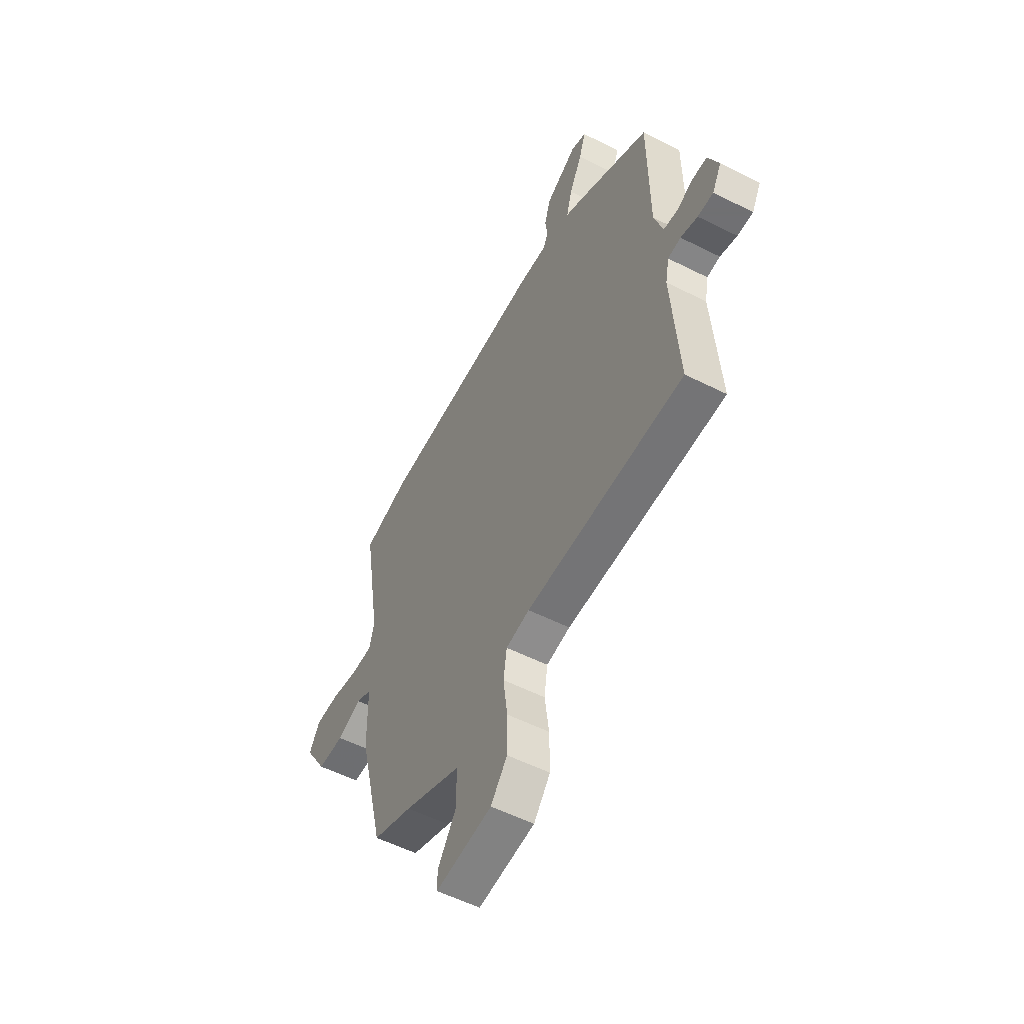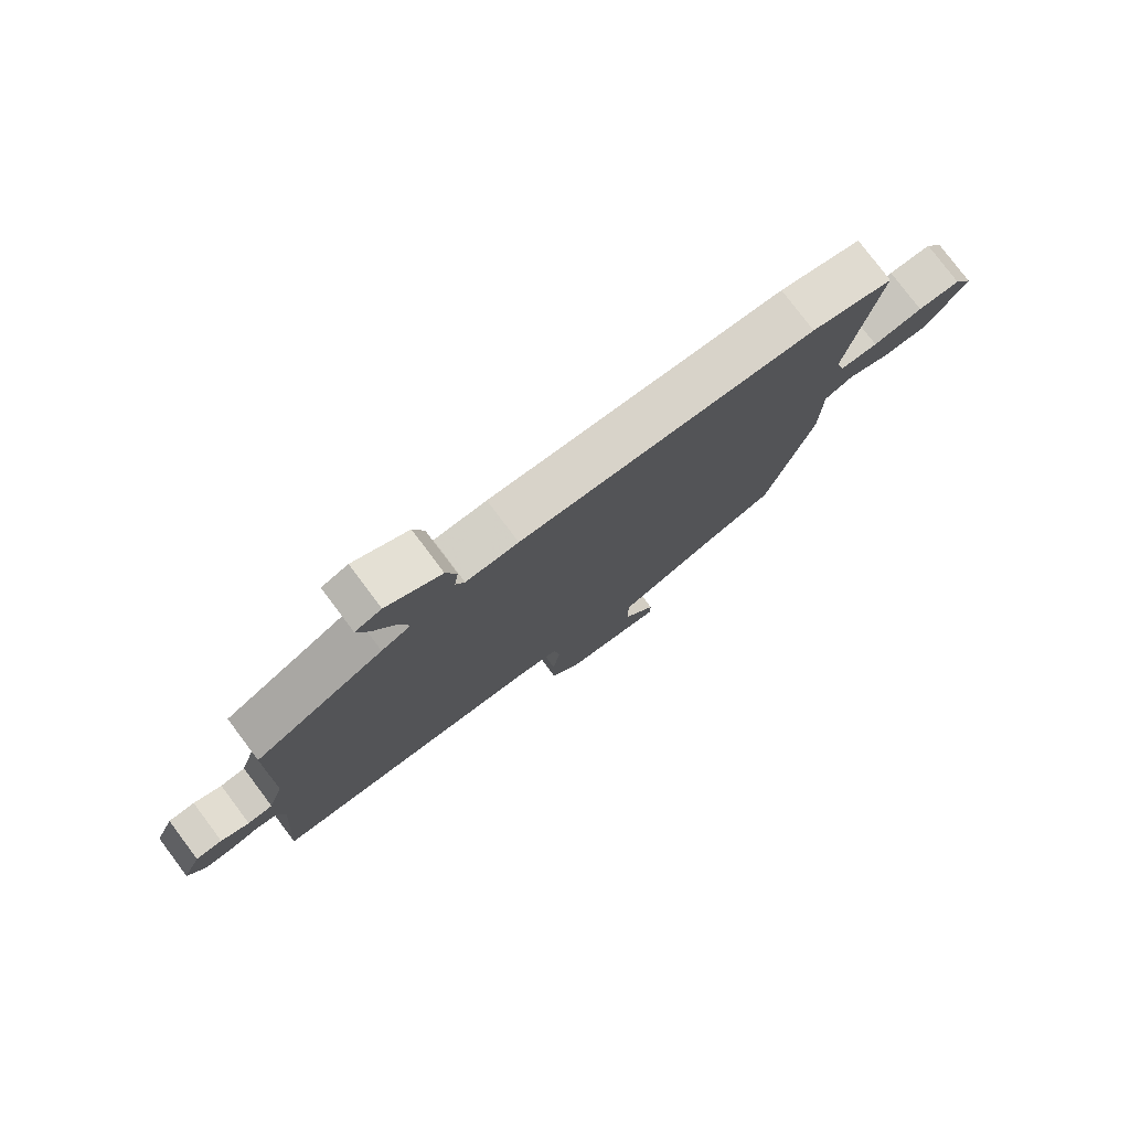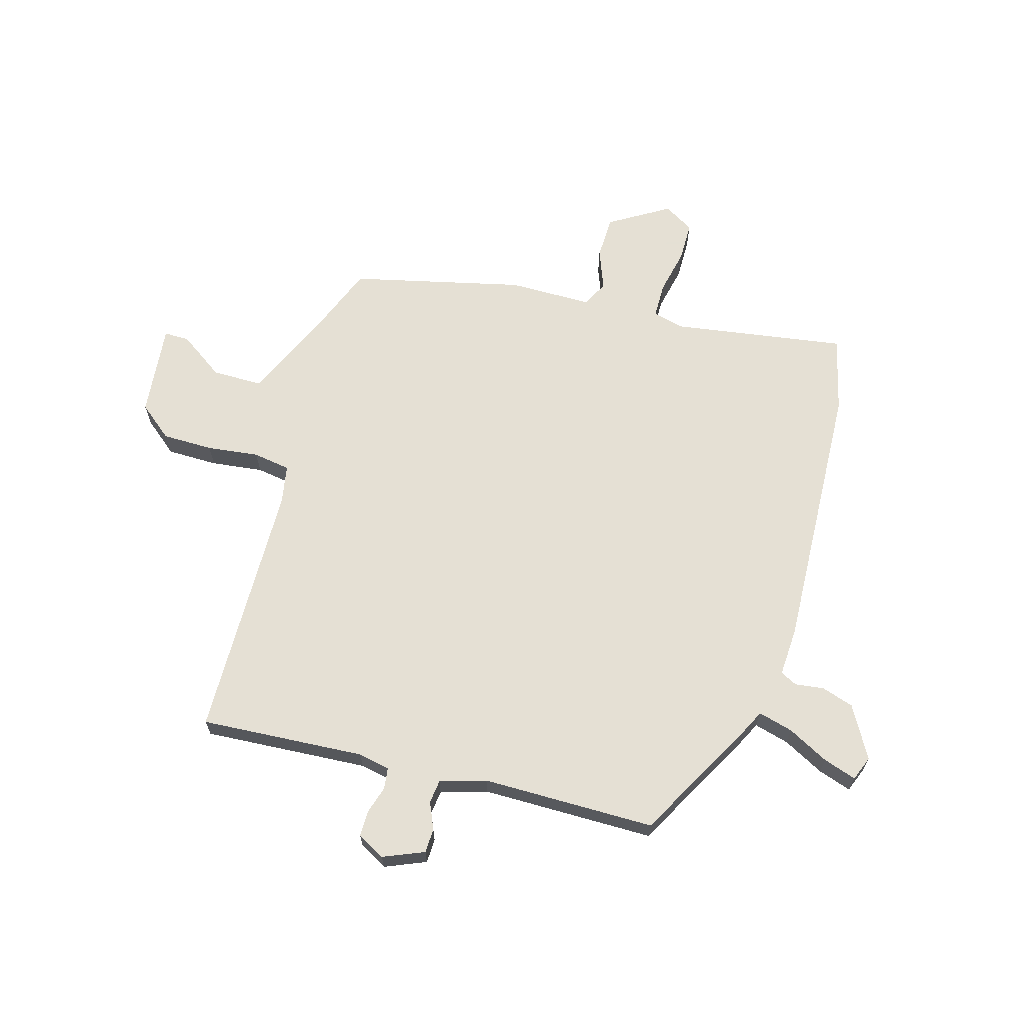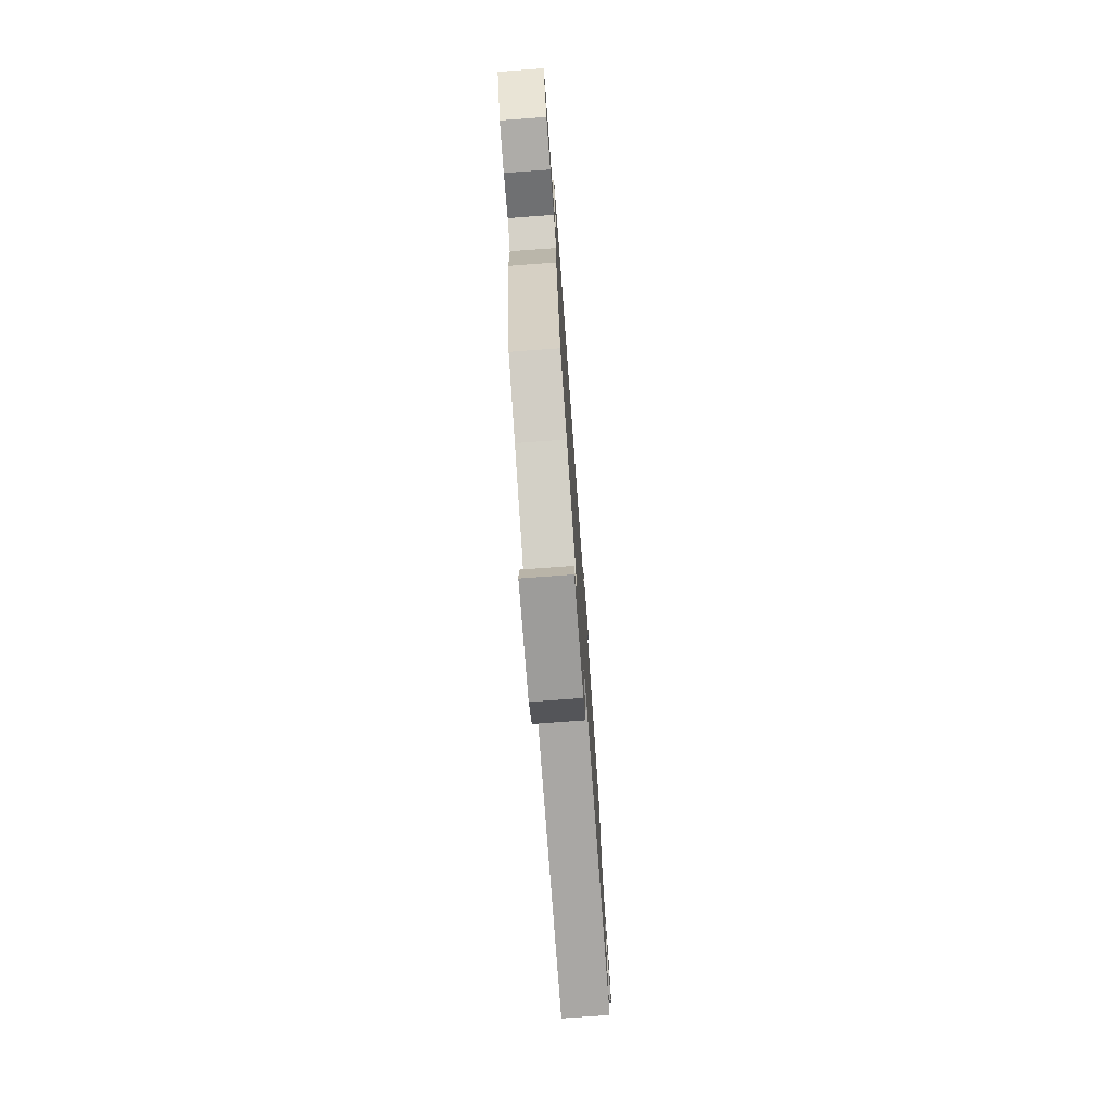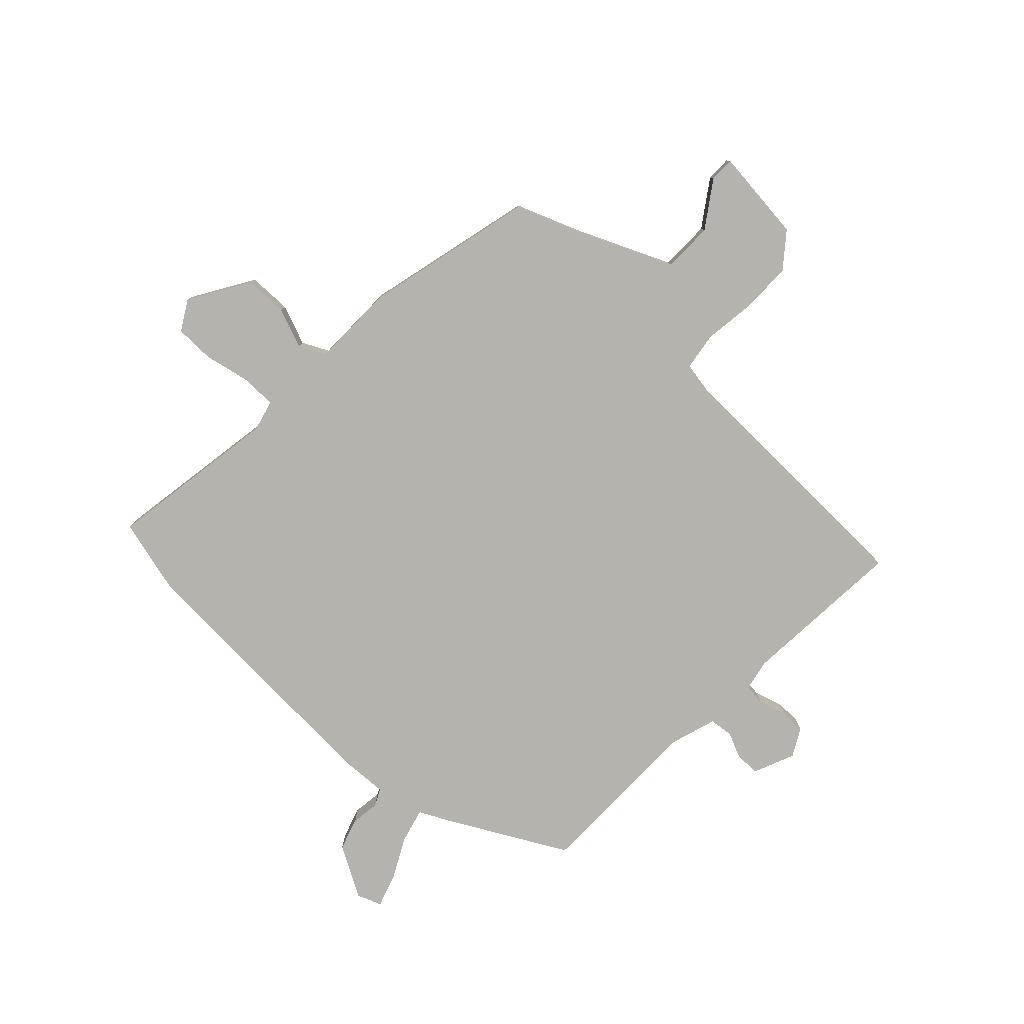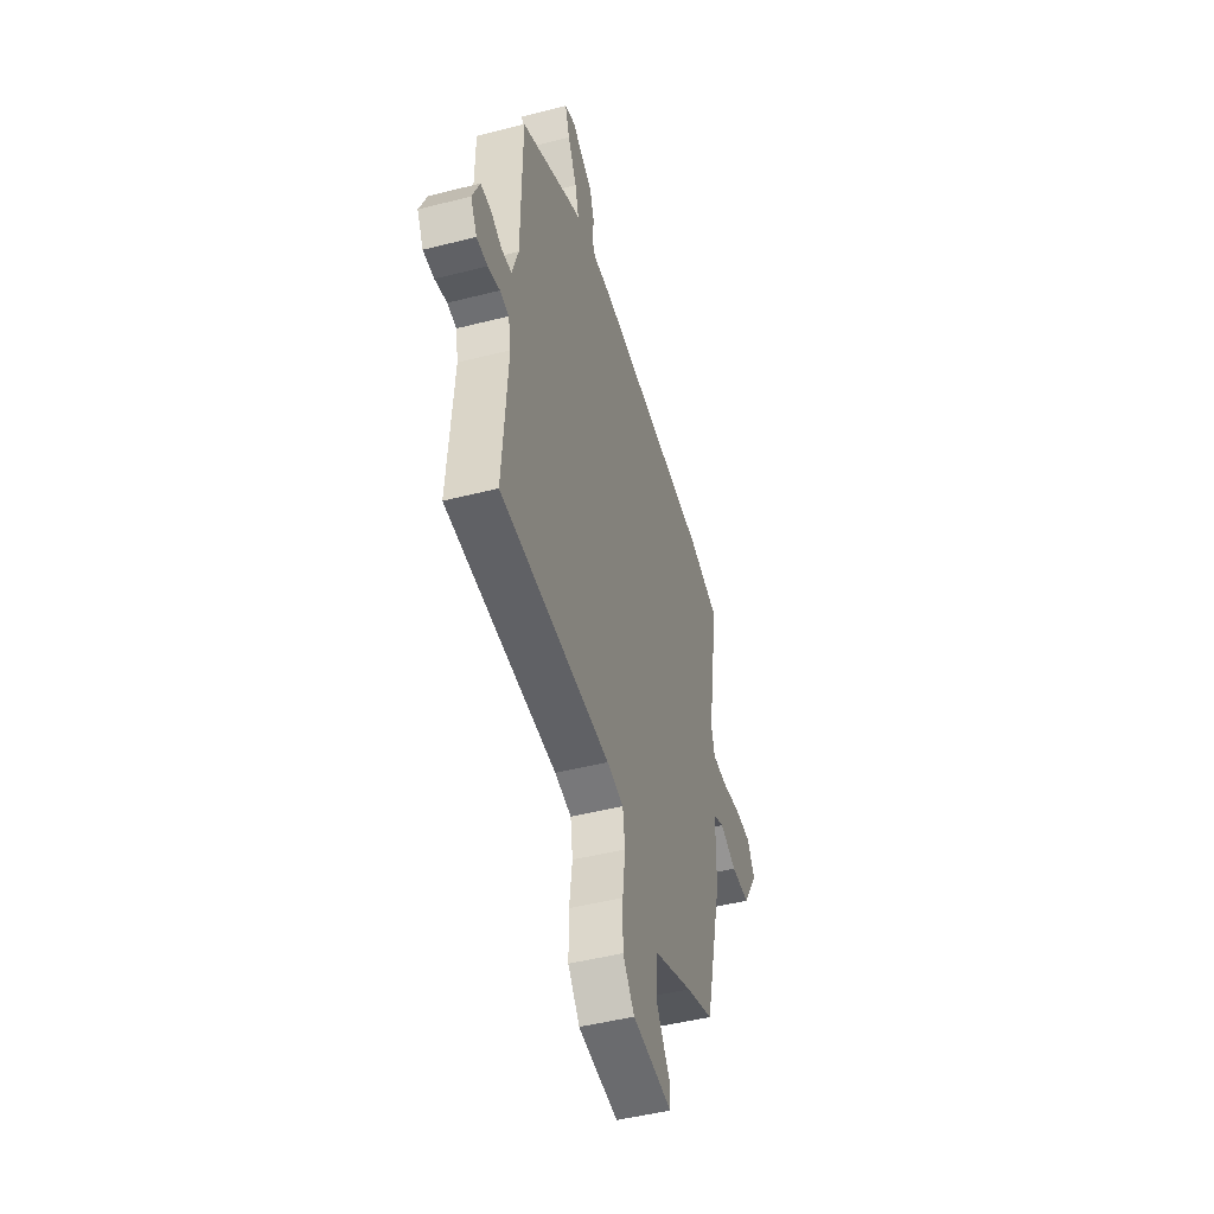
<metadata>
{"format":"obj","ext":"obj","renderer":"f3d","projection":"perspective","resolution":1024,"background":"white","views":[{"elev":-55.0,"azim":-118.1,"up":"+Z"},{"elev":78.5,"azim":-36.9,"up":"+Z"},{"elev":65.9,"azim":-73.6,"up":"+Y"},{"elev":-76.1,"azim":94.2,"up":"+Z"},{"elev":-79.9,"azim":136.7,"up":"+Y"},{"elev":-47.7,"azim":-74.0,"up":"+Z"}]}
</metadata>
<code>
v 0.465 0.07 0.509
v 0.6 0.07 0.474
v 0.55 0.07 0.164
v 0.564 0.07 0.108
v 0.627 0.07 0.107
v 0.709 0.07 0.124
v 0.78 0.07 0.123
v 0.811 0.07 0.069
v 0.746 0.07 -0.037
v 0.668 0.07 -0.038
v 0.597 0.07 -0.01
v 0.55 0.07 -0.033
v 0.548 0.07 -0.183
v 0.473 0.07 -0.489
v 0.356 0.07 -0.534
v 0.188 0.07 -0.608
v 0.187 0.07 -0.698
v 0.242 0.07 -0.779
v 0.242 0.07 -0.824
v 0.075 0.07 -0.806
v 0.026 0.07 -0.745
v 0.026 0.07 -0.654
v 0.038 0.07 -0.561
v 0.028 0.07 -0.494
v -0.042 0.07 -0.481
v -0.507 0.07 -0.47
v -0.486 0.07 -0.176
v -0.497 0.07 -0.119
v -0.535 0.07 -0.114
v -0.585 0.07 -0.129
v -0.631 0.07 -0.129
v -0.658 0.07 -0.079
v -0.627 0.07 -0.006
v -0.583 0.07 -0.005
v -0.536 0.07 -0.026
v -0.494 0.07 -0.021
v -0.468 0.07 0.061
v -0.465 0.07 0.371
v -0.25 0.07 0.487
v -0.201 0.07 0.511
v -0.217 0.07 0.573
v -0.255 0.07 0.647
v -0.274 0.07 0.706
v -0.23 0.07 0.723
v -0.138 0.07 0.67
v -0.12 0.07 0.612
v -0.127 0.07 0.561
v -0.112 0.07 0.531
v -0.025 0.07 0.535
v 0.465 0 0.509
v 0.6 0 0.474
v 0.55 0 0.164
v 0.564 0 0.108
v 0.627 0 0.107
v 0.709 0 0.124
v 0.78 0 0.123
v 0.811 0 0.069
v 0.746 0 -0.037
v 0.668 0 -0.038
v 0.597 0 -0.01
v 0.55 0 -0.033
v 0.548 0 -0.183
v 0.473 0 -0.489
v 0.356 0 -0.534
v 0.188 0 -0.608
v 0.187 0 -0.698
v 0.242 0 -0.779
v 0.242 0 -0.824
v 0.075 0 -0.806
v 0.026 0 -0.745
v 0.026 0 -0.654
v 0.038 0 -0.561
v 0.028 0 -0.494
v -0.042 0 -0.481
v -0.507 0 -0.47
v -0.486 0 -0.176
v -0.497 0 -0.119
v -0.535 0 -0.114
v -0.585 0 -0.129
v -0.631 0 -0.129
v -0.658 0 -0.079
v -0.627 0 -0.006
v -0.583 0 -0.005
v -0.536 0 -0.026
v -0.494 0 -0.021
v -0.468 0 0.061
v -0.465 0 0.371
v -0.25 0 0.487
v -0.201 0 0.511
v -0.217 0 0.573
v -0.255 0 0.647
v -0.274 0 0.706
v -0.23 0 0.723
v -0.138 0 0.67
v -0.12 0 0.612
v -0.127 0 0.561
v -0.112 0 0.531
v -0.025 0 0.535
f 1 2 3
f 49 1 3
f 48 49 3
f 45 46 47
f 44 45 47
f 43 44 47
f 42 43 47
f 41 42 47
f 40 41 47 48
f 48 3 4
f 40 48 4
f 39 40 4
f 38 39 4
f 37 38 4
f 33 34 35
f 32 33 35
f 31 32 35
f 30 31 35
f 29 30 35
f 28 29 35 36
f 37 4 5
f 36 37 5
f 28 36 5
f 27 28 5
f 21 22 23
f 20 21 23
f 19 20 23
f 18 19 23
f 17 18 23
f 16 17 23 24
f 15 16 24
f 15 24 25
f 14 15 25
f 13 14 25
f 12 13 25
f 9 10 11
f 8 9 11
f 7 8 11
f 6 7 11
f 5 6 11
f 5 11 12
f 25 26 27
f 12 25 27
f 5 12 27
f 52 51 50
f 52 50 98
f 52 98 97
f 96 95 94
f 96 94 93
f 96 93 92
f 96 92 91
f 96 91 90
f 97 96 90 89
f 53 52 97
f 53 97 89
f 53 89 88
f 53 88 87
f 53 87 86
f 84 83 82
f 84 82 81
f 84 81 80
f 84 80 79
f 84 79 78
f 85 84 78 77
f 54 53 86
f 54 86 85
f 54 85 77
f 54 77 76
f 72 71 70
f 72 70 69
f 72 69 68
f 72 68 67
f 72 67 66
f 73 72 66 65
f 73 65 64
f 74 73 64
f 74 64 63
f 74 63 62
f 74 62 61
f 60 59 58
f 60 58 57
f 60 57 56
f 60 56 55
f 60 55 54
f 61 60 54
f 76 75 74
f 76 74 61
f 76 61 54
f 1 50 51 2
f 2 51 52 3
f 3 52 53 4
f 4 53 54 5
f 5 54 55 6
f 6 55 56 7
f 7 56 57 8
f 8 57 58 9
f 9 58 59 10
f 10 59 60 11
f 11 60 61 12
f 12 61 62 13
f 13 62 63 14
f 14 63 64 15
f 15 64 65 16
f 16 65 66 17
f 17 66 67 18
f 18 67 68 19
f 19 68 69 20
f 20 69 70 21
f 21 70 71 22
f 22 71 72 23
f 23 72 73 24
f 24 73 74 25
f 25 74 75 26
f 26 75 76 27
f 27 76 77 28
f 28 77 78 29
f 29 78 79 30
f 30 79 80 31
f 31 80 81 32
f 32 81 82 33
f 33 82 83 34
f 34 83 84 35
f 35 84 85 36
f 36 85 86 37
f 37 86 87 38
f 38 87 88 39
f 39 88 89 40
f 40 89 90 41
f 41 90 91 42
f 42 91 92 43
f 43 92 93 44
f 44 93 94 45
f 45 94 95 46
f 46 95 96 47
f 47 96 97 48
f 48 97 98 49
f 49 98 50 1

</code>
